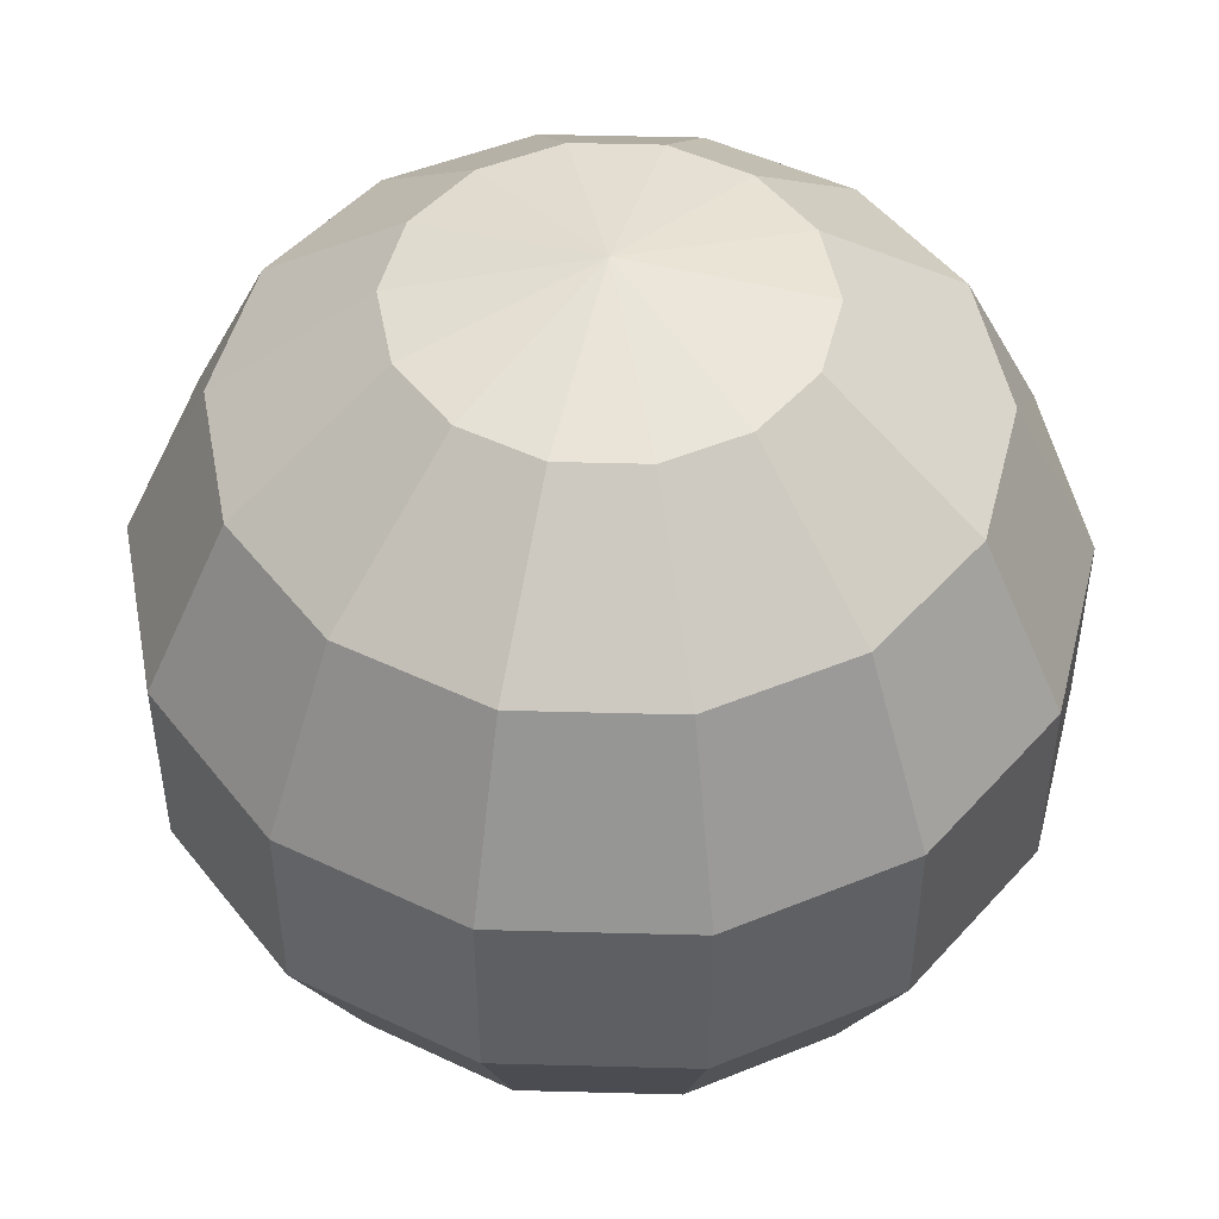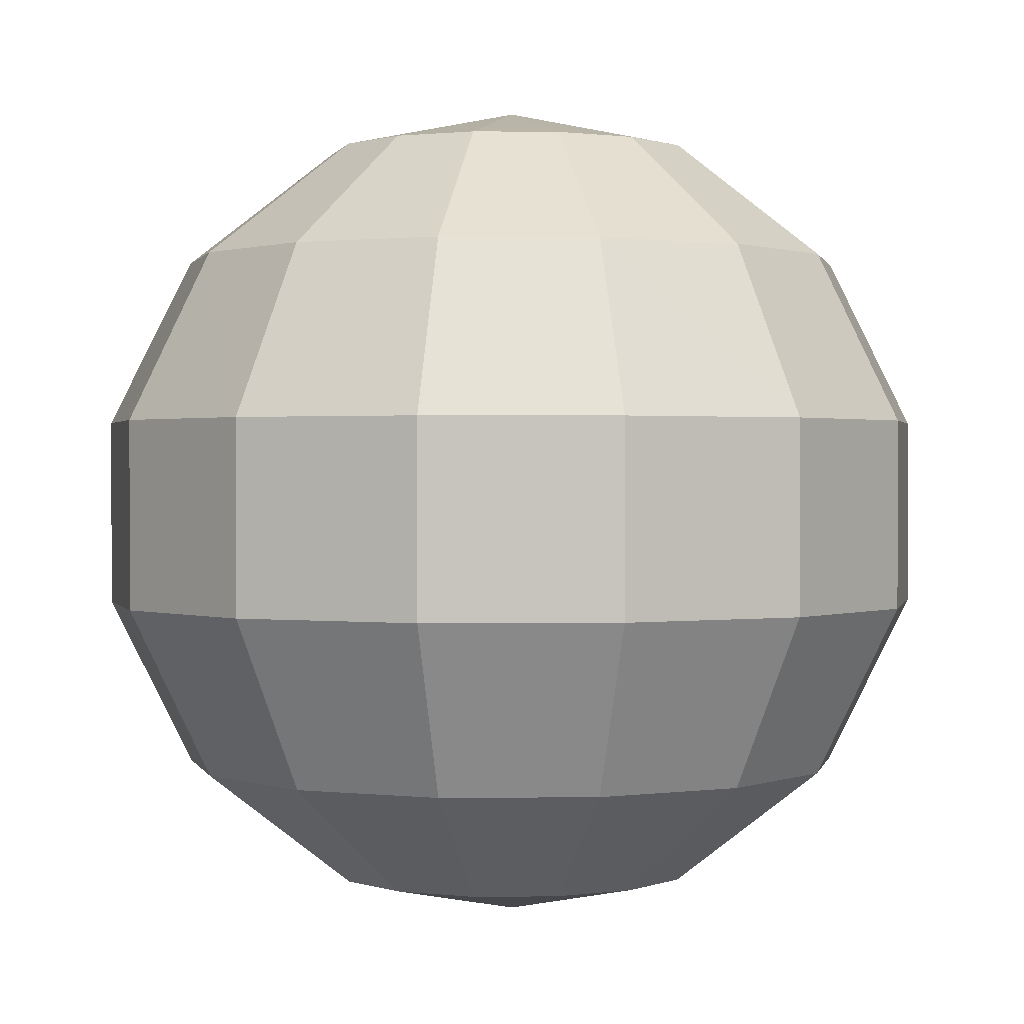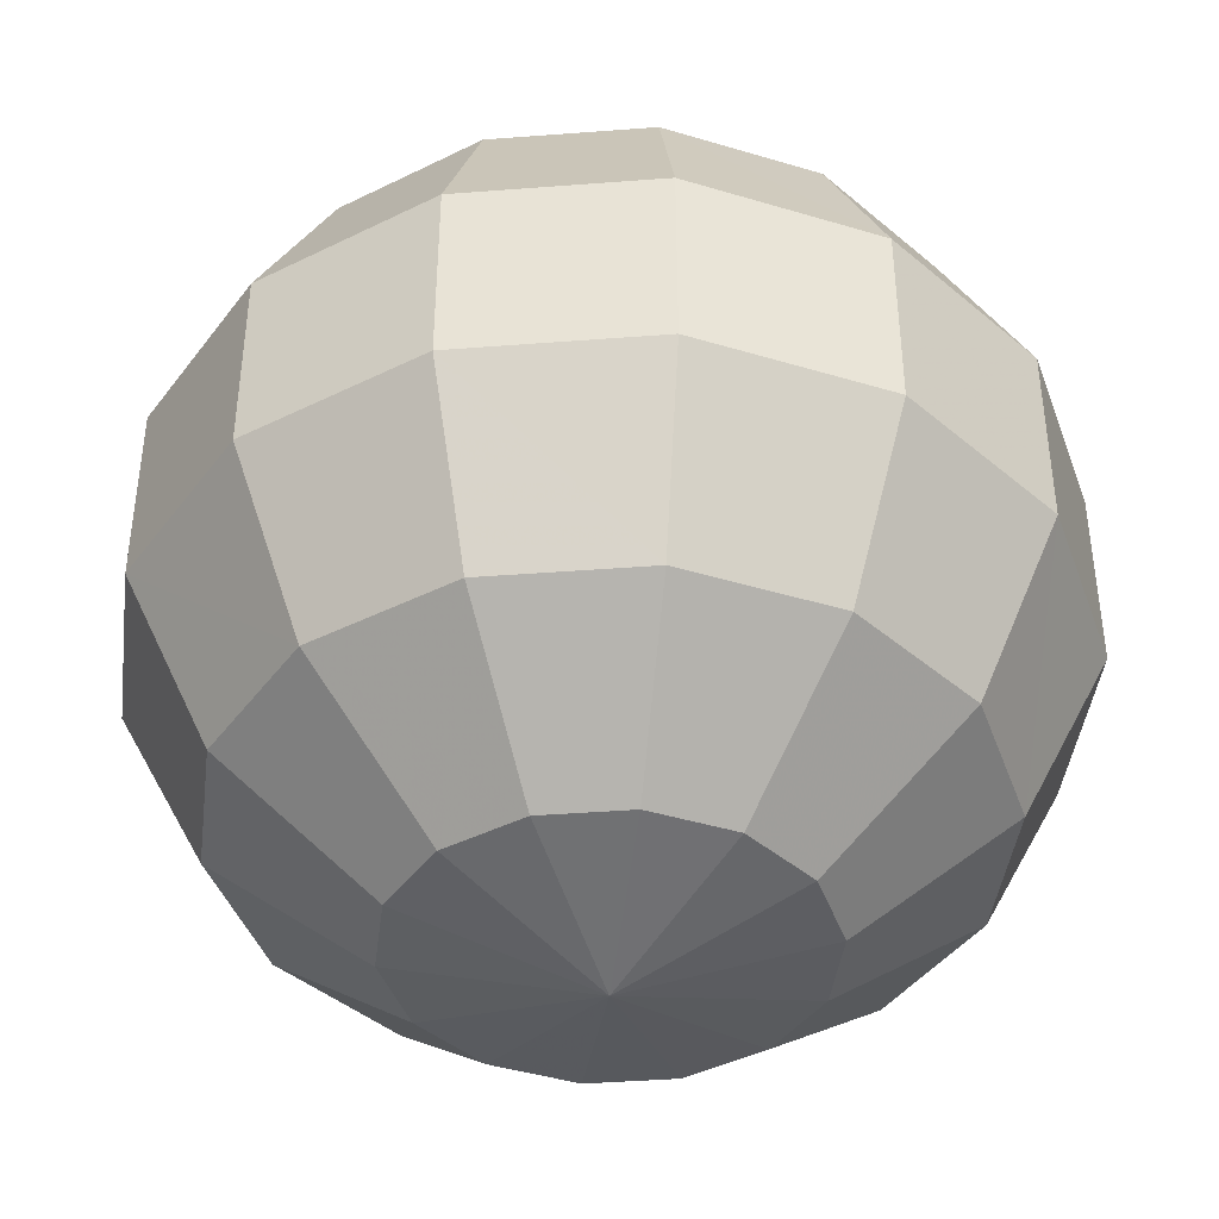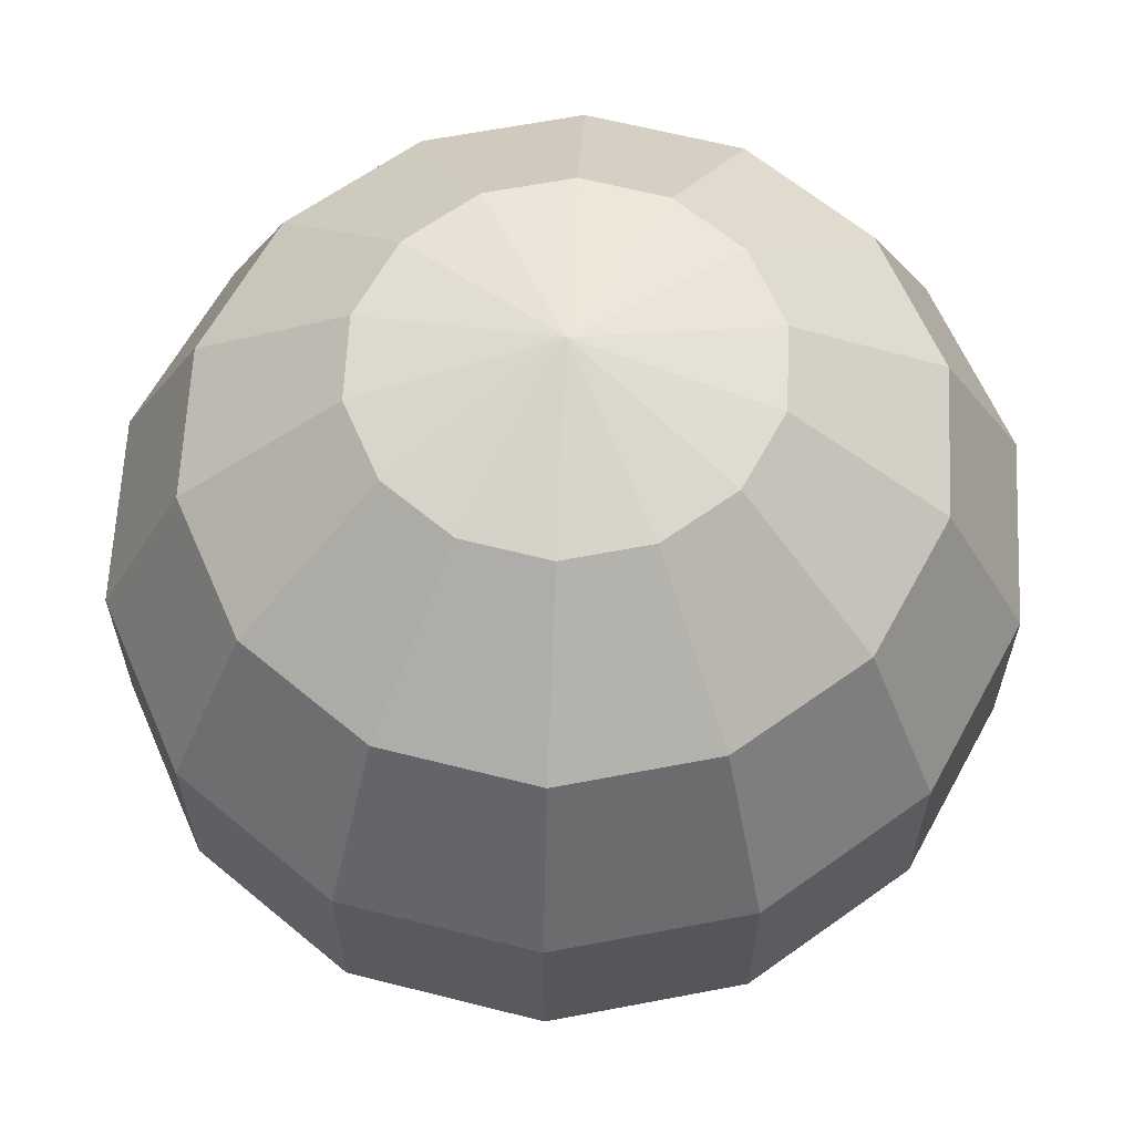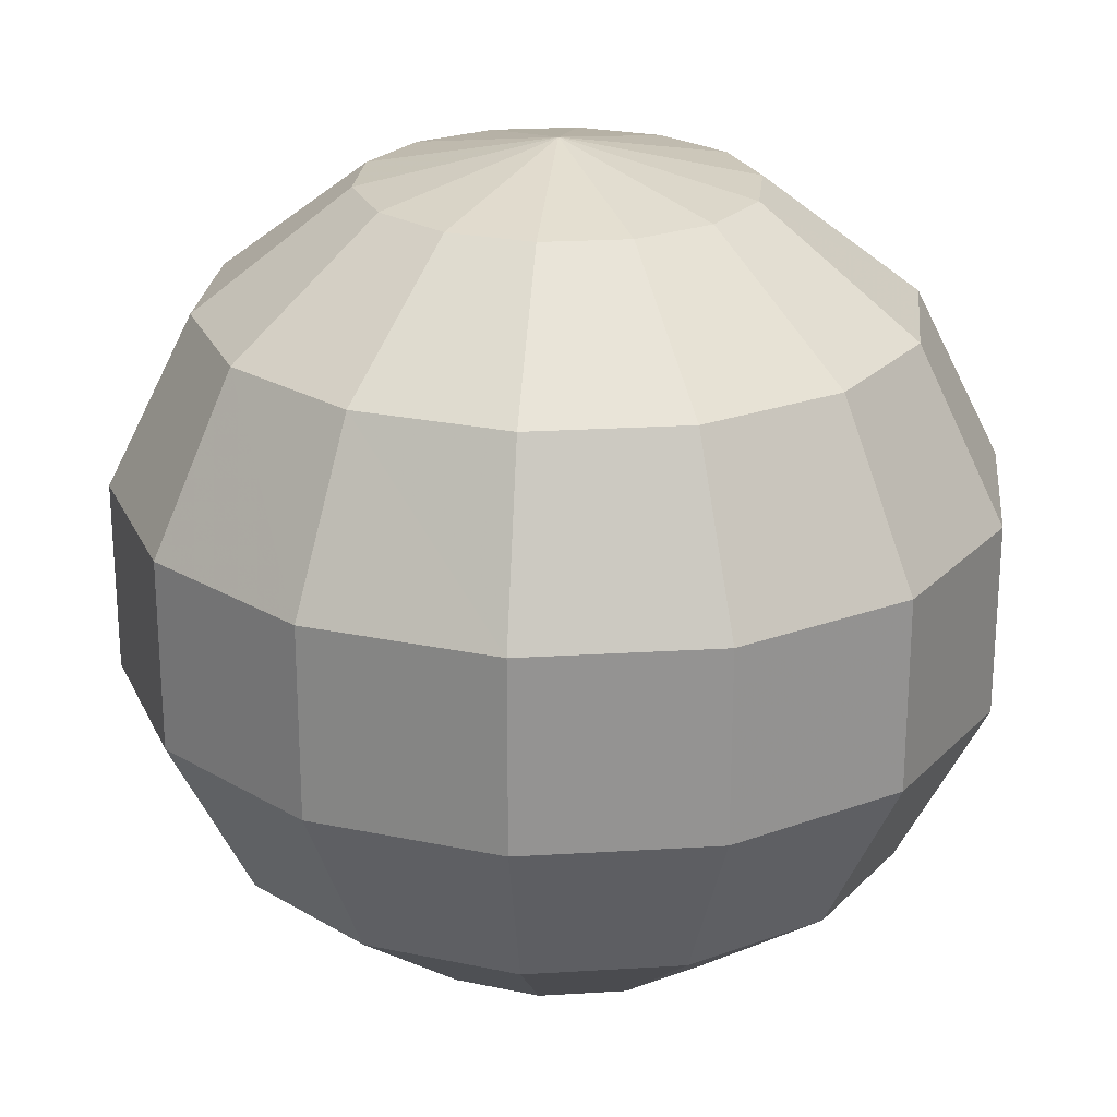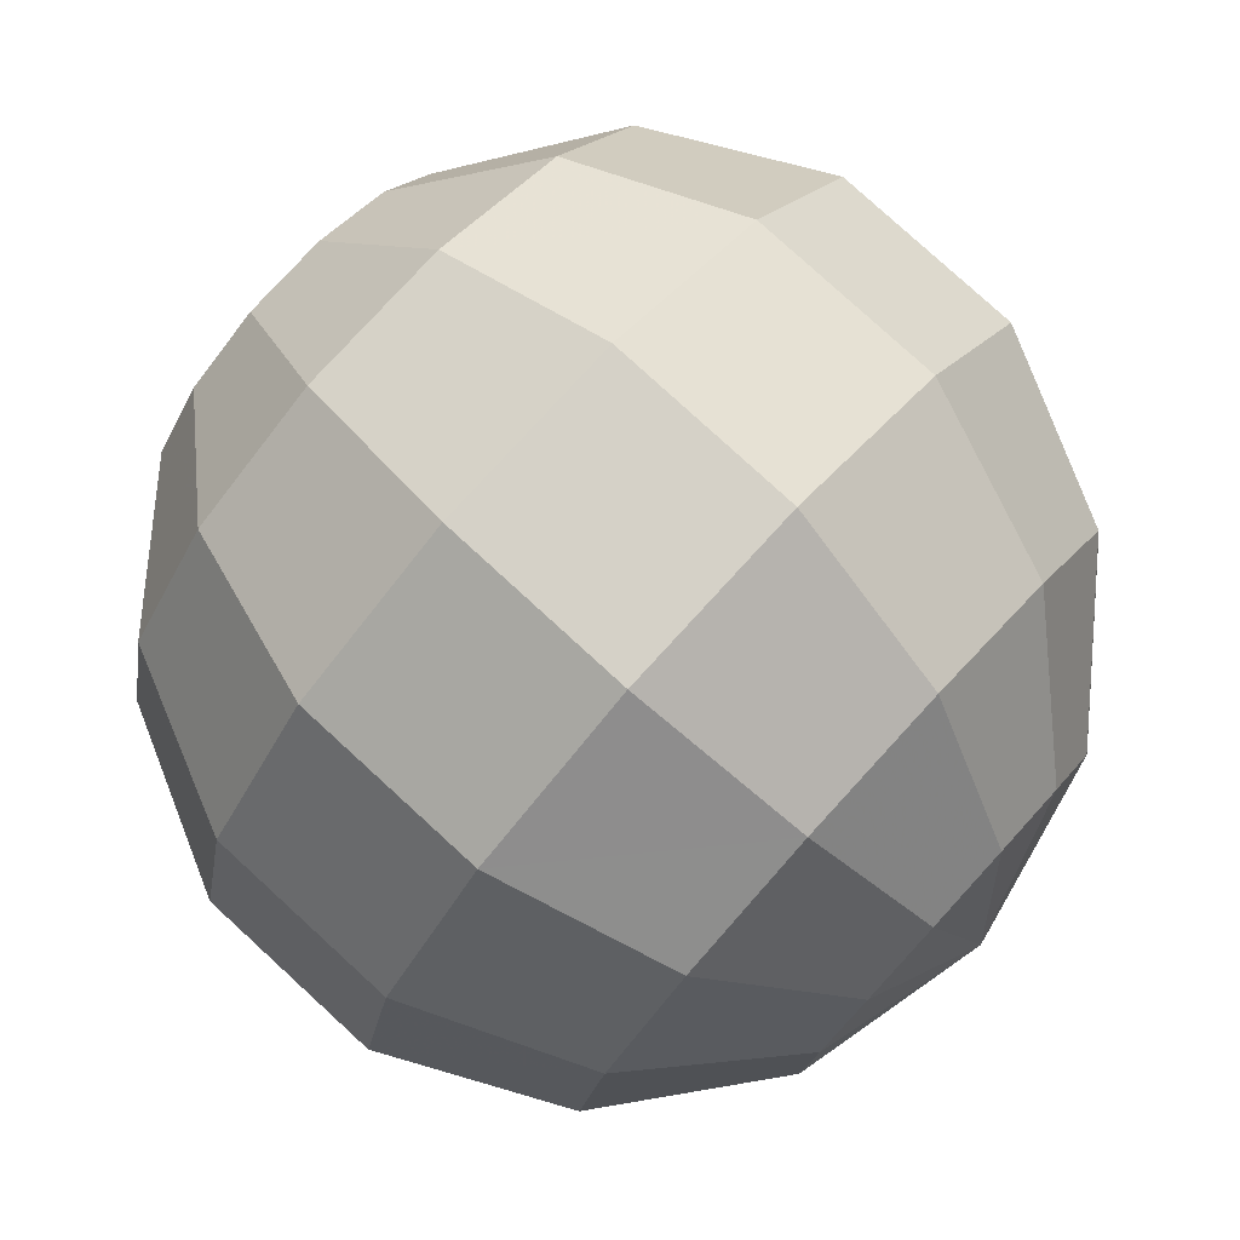
<metadata>
{"format":"obj","ext":"obj","renderer":"f3d","projection":"perspective","resolution":1024,"background":"white","views":[{"elev":48.4,"azim":1.7,"up":"+Z"},{"elev":0.9,"azim":24.0,"up":"+Z"},{"elev":-42.6,"azim":-97.3,"up":"+Z"},{"elev":63.0,"azim":-113.5,"up":"+Z"},{"elev":23.6,"azim":-57.9,"up":"+Z"},{"elev":79.2,"azim":132.5,"up":"+Y"}]}
</metadata>
<code>
o obj_0
v -0.723 		-0.357 		-0.623
v -0.5 		-0.643 		-0.623
v -0.623 		-0.802 		-0.223
v -0.901 		-0.445 		-0.223
v -0.178 		-0.802 		-0.623
v -0.223 		-1 		-0.223
v -0.802 		0 		-0.623
v -0.445 		0 		-0.901
v -0.401 		-0.198 		-0.901
v -0.277 		-0.357 		-0.901
v -0.099 		-0.445 		-0.901
v 0 		0 		-1
v -0.223 		-1 		0.223
v -0.623 		-0.802 		0.223
v 1 		0 		-0.223
v 0.901 		0.445 		-0.223
v 0.623 		0.802 		-0.223
v 0.223 		1 		-0.223
v 0.723 		0.357 		-0.623
v 0.802 		0 		-0.623
v 0.5 		0.643 		-0.623
v 0.178 		0.802 		-0.623
v 0.445 		0 		-0.901
v 0.401 		0.198 		-0.901
v 0.277 		0.357 		-0.901
v 0.099 		0.445 		-0.901
v -0.223 		1 		-0.223
v -0.623 		0.802 		-0.223
v -0.901 		0.445 		-0.223
v -1 		0 		-0.223
v -0.178 		0.802 		-0.623
v -0.5 		0.643 		-0.623
v -0.723 		0.357 		-0.623
v -0.099 		0.445 		-0.901
v -0.277 		0.357 		-0.901
v -0.401 		0.198 		-0.901
v 0.223 		-1 		-0.223
v 0.623 		-0.802 		-0.223
v 0.901 		-0.445 		-0.223
v 0.178 		-0.802 		-0.623
v 0.5 		-0.643 		-0.623
v 0.723 		-0.357 		-0.623
v 0.099 		-0.445 		-0.901
v 0.277 		-0.357 		-0.901
v 0.401 		-0.198 		-0.901
v 0.223 		-1 		0.223
v 0.223 		1 		0.223
v -0.223 		1 		0.223
v 0.445 		0 		0.901
v 0.401 		0.198 		0.901
v 0 		0 		1
v 0.277 		0.357 		0.901
v 0.099 		0.445 		0.901
v 0.723 		0.357 		0.623
v 0.802 		0 		0.623
v 0.5 		0.643 		0.623
v 0.178 		0.802 		0.623
v 1 		0 		0.223
v 0.901 		0.445 		0.223
v 0.623 		0.802 		0.223
v -0.099 		0.445 		0.901
v -0.277 		0.357 		0.901
v -0.401 		0.198 		0.901
v -0.445 		0 		0.901
v -0.178 		0.802 		0.623
v -0.5 		0.643 		0.623
v -0.723 		0.357 		0.623
v -0.802 		0 		0.623
v -0.623 		0.802 		0.223
v -0.901 		0.445 		0.223
v -1 		0 		0.223
v 0.099 		-0.445 		0.901
v 0.277 		-0.357 		0.901
v 0.401 		-0.198 		0.901
v 0.178 		-0.802 		0.623
v 0.5 		-0.643 		0.623
v 0.723 		-0.357 		0.623
v 0.623 		-0.802 		0.223
v 0.901 		-0.445 		0.223
v -0.401 		-0.198 		0.901
v -0.277 		-0.357 		0.901
v -0.099 		-0.445 		0.901
v -0.723 		-0.357 		0.623
v -0.5 		-0.643 		0.623
v -0.178 		-0.802 		0.623
v -0.901 		-0.445 		0.223
g group_0_16089887
f 4 2 3
f 3 2 5
f 3 5 6
f 7 8 9
f 1 7 9
f 9 10 1
f 12 9 8
f 12 10 9
f 2 1 10
f 2 11 5
f 10 11 2
f 12 11 10
f 15 19 16
f 15 20 19
f 16 19 21
f 19 25 21
f 16 21 17
f 21 22 17
f 17 22 18
f 22 27 18
f 20 23 24
f 19 20 24
f 25 19 24
f 21 26 22
f 25 26 21
f 24 23 12
f 12 25 24
f 12 26 25
f 22 31 27
f 27 32 28
f 31 32 27
f 28 33 29
f 32 33 28
f 33 7 29
f 29 7 30
f 22 26 34
f 22 34 31
f 34 35 31
f 31 35 32
f 36 33 32
f 35 36 32
f 33 8 7
f 36 8 33
f 26 12 34
f 12 35 34
f 12 36 35
f 12 8 36
f 37 6 40
f 5 40 6
f 37 41 38
f 37 40 41
f 38 42 39
f 38 41 42
f 39 42 20
f 42 23 20
f 39 20 15
f 11 43 5
f 40 5 43
f 40 43 44
f 40 44 41
f 45 42 41
f 41 44 45
f 23 42 45
f 12 43 11
f 12 44 43
f 12 45 44
f 12 23 45
f 14 4 3
f 13 14 6
f 3 6 14
f 1 4 30
f 30 7 1
f 1 2 4
f 6 37 46
f 6 46 13
f 18 27 47
f 48 47 27
f 49 50 51
f 50 52 51
f 52 53 51
f 49 54 50
f 55 54 49
f 50 56 52
f 56 50 54
f 56 57 52
f 56 47 57
f 52 57 53
f 55 58 59
f 55 59 54
f 56 54 60
f 54 59 60
f 60 47 56
f 16 59 15
f 58 15 59
f 60 59 17
f 16 17 59
f 17 18 47
f 17 47 60
f 53 61 51
f 61 62 51
f 62 63 51
f 63 64 51
f 57 65 61
f 57 61 53
f 61 66 62
f 65 66 61
f 66 67 62
f 70 67 66
f 62 67 63
f 67 68 63
f 63 68 64
f 47 48 65
f 47 65 57
f 48 69 65
f 69 66 65
f 69 70 66
f 67 71 68
f 70 71 67
f 28 69 27
f 27 69 48
f 70 69 29
f 28 29 69
f 29 30 71
f 29 71 70
f 82 72 51
f 72 73 51
f 73 74 51
f 74 49 51
f 82 75 72
f 72 76 73
f 72 75 76
f 73 76 77
f 79 77 76
f 73 77 74
f 74 77 55
f 77 58 55
f 74 55 49
f 75 46 78
f 78 76 75
f 76 78 79
f 38 78 46
f 38 79 78
f 58 77 79
f 46 37 38
f 79 38 39
f 39 15 58
f 39 58 79
f 64 80 51
f 80 81 51
f 81 82 51
f 64 83 80
f 68 83 64
f 80 84 81
f 83 84 80
f 81 84 85
f 81 85 82
f 75 82 85
f 71 86 68
f 68 86 83
f 83 14 84
f 86 14 83
f 84 13 85
f 84 14 13
f 75 85 46
f 13 46 85
f 4 86 30
f 71 30 86
f 4 14 86

</code>
